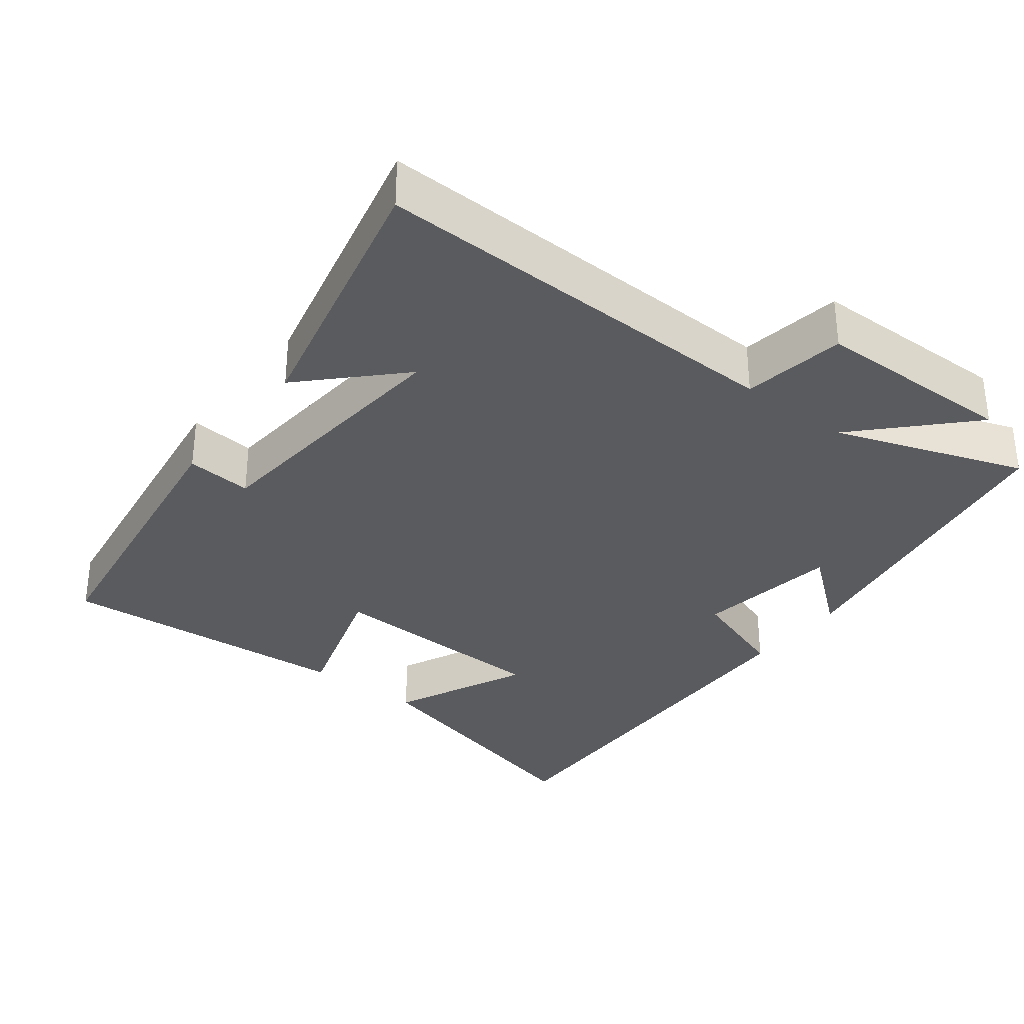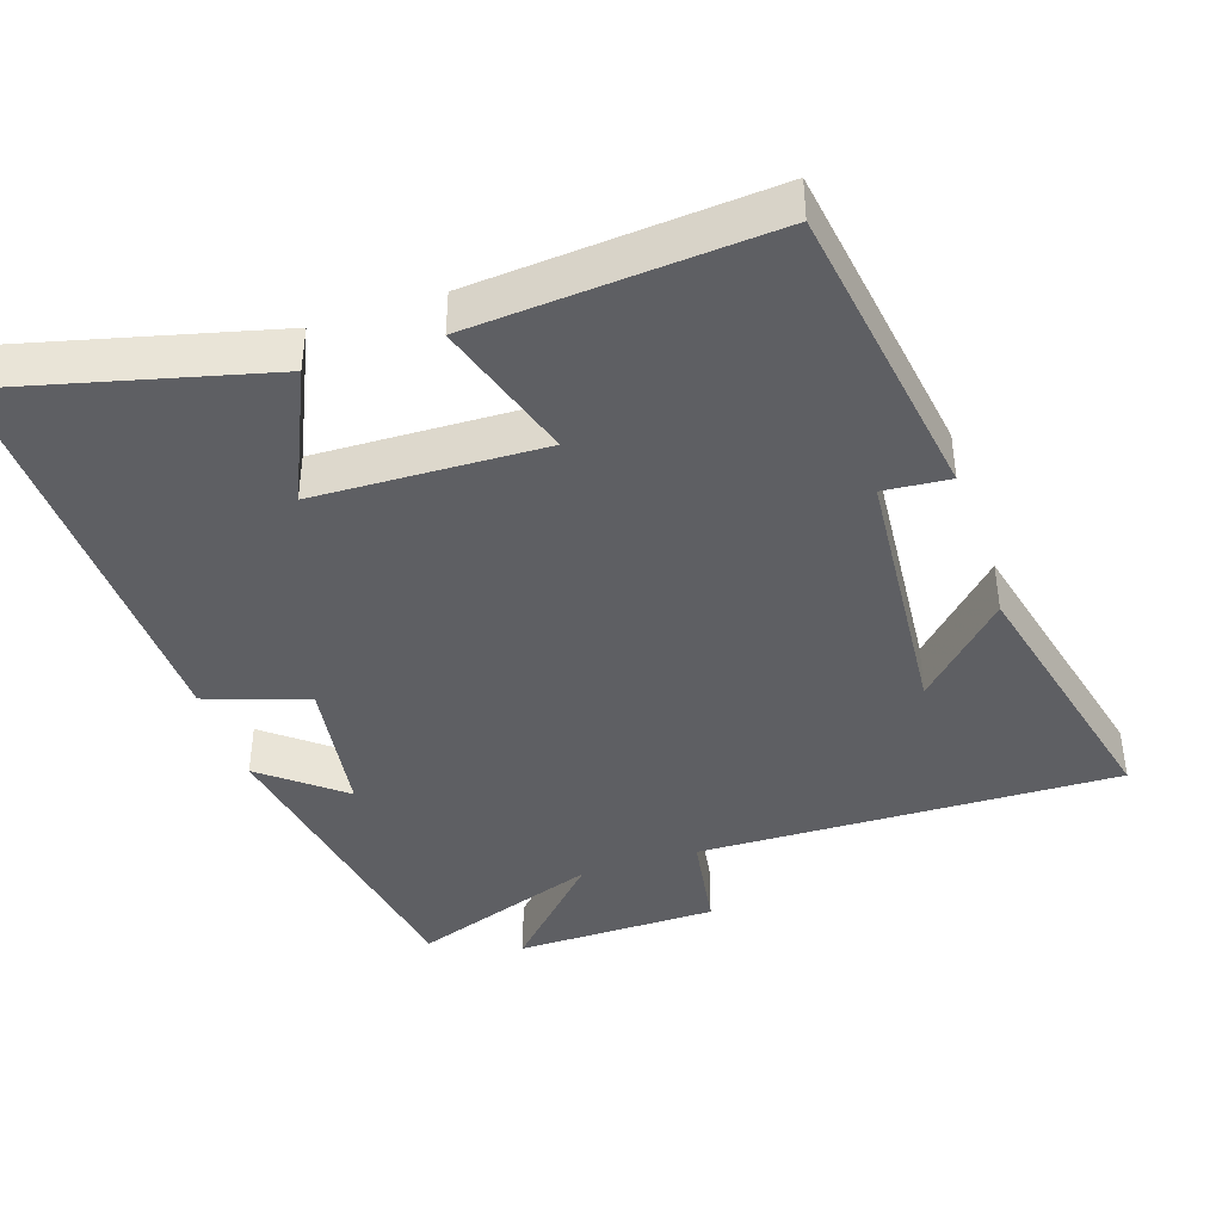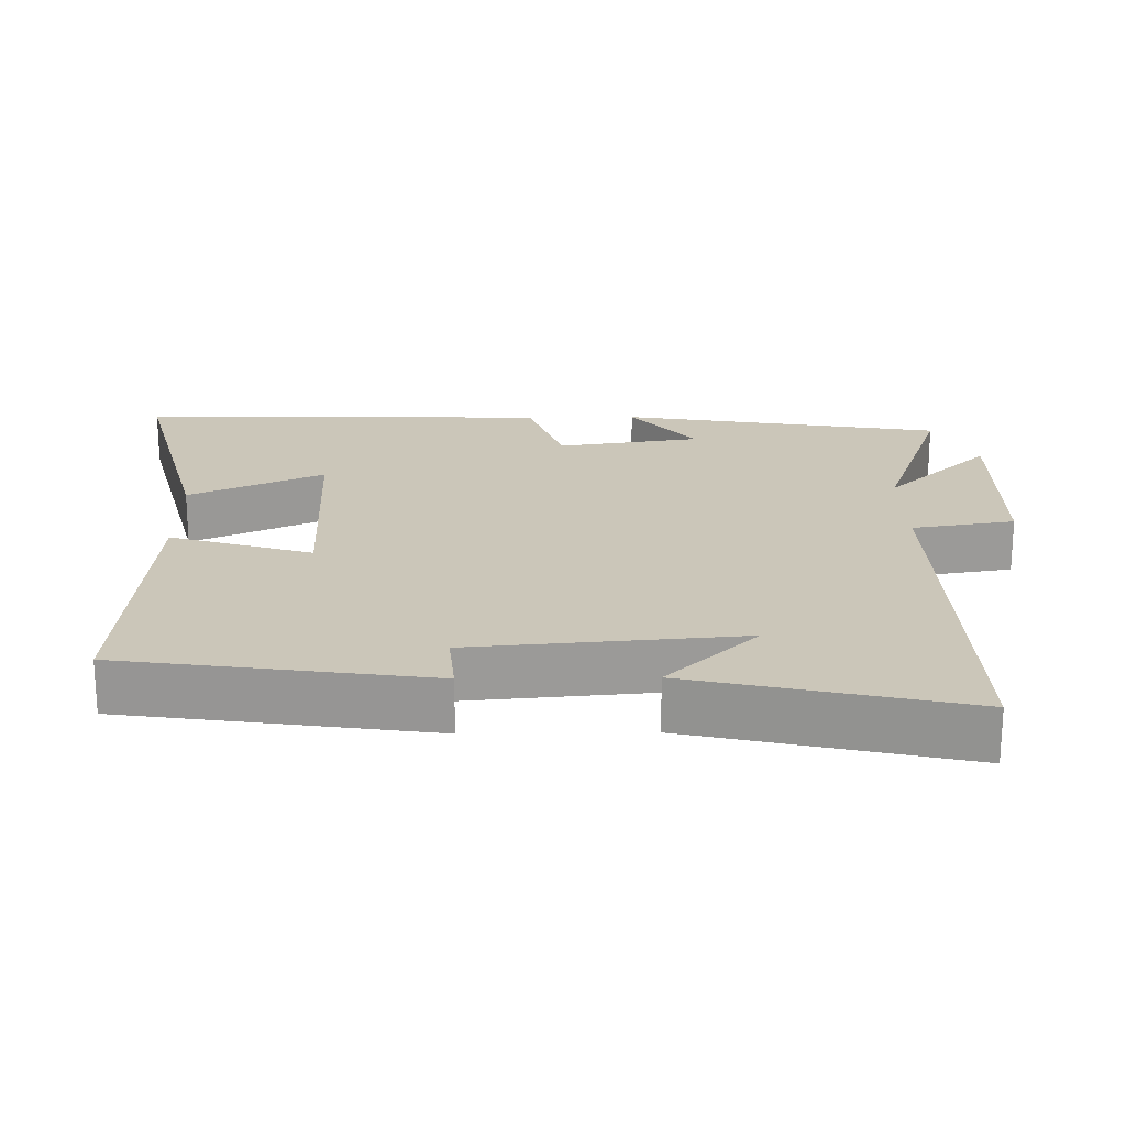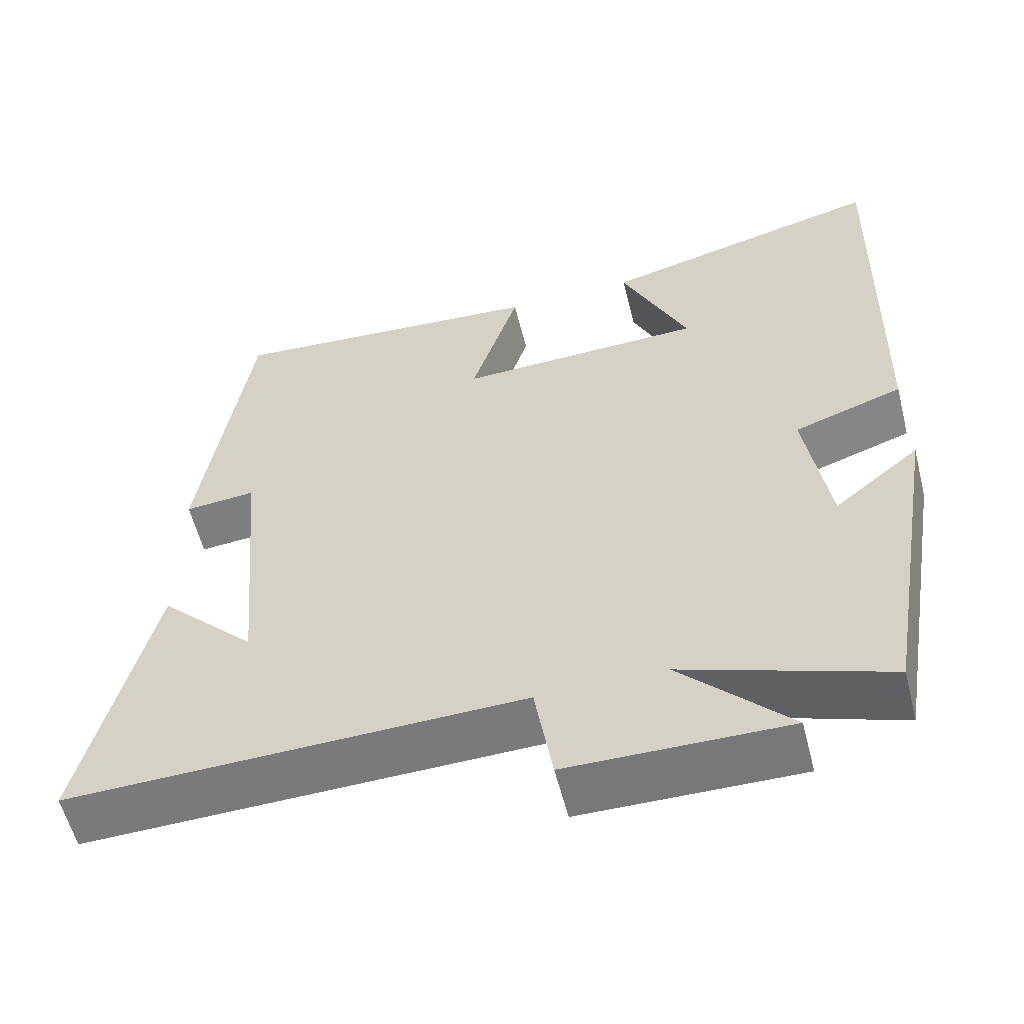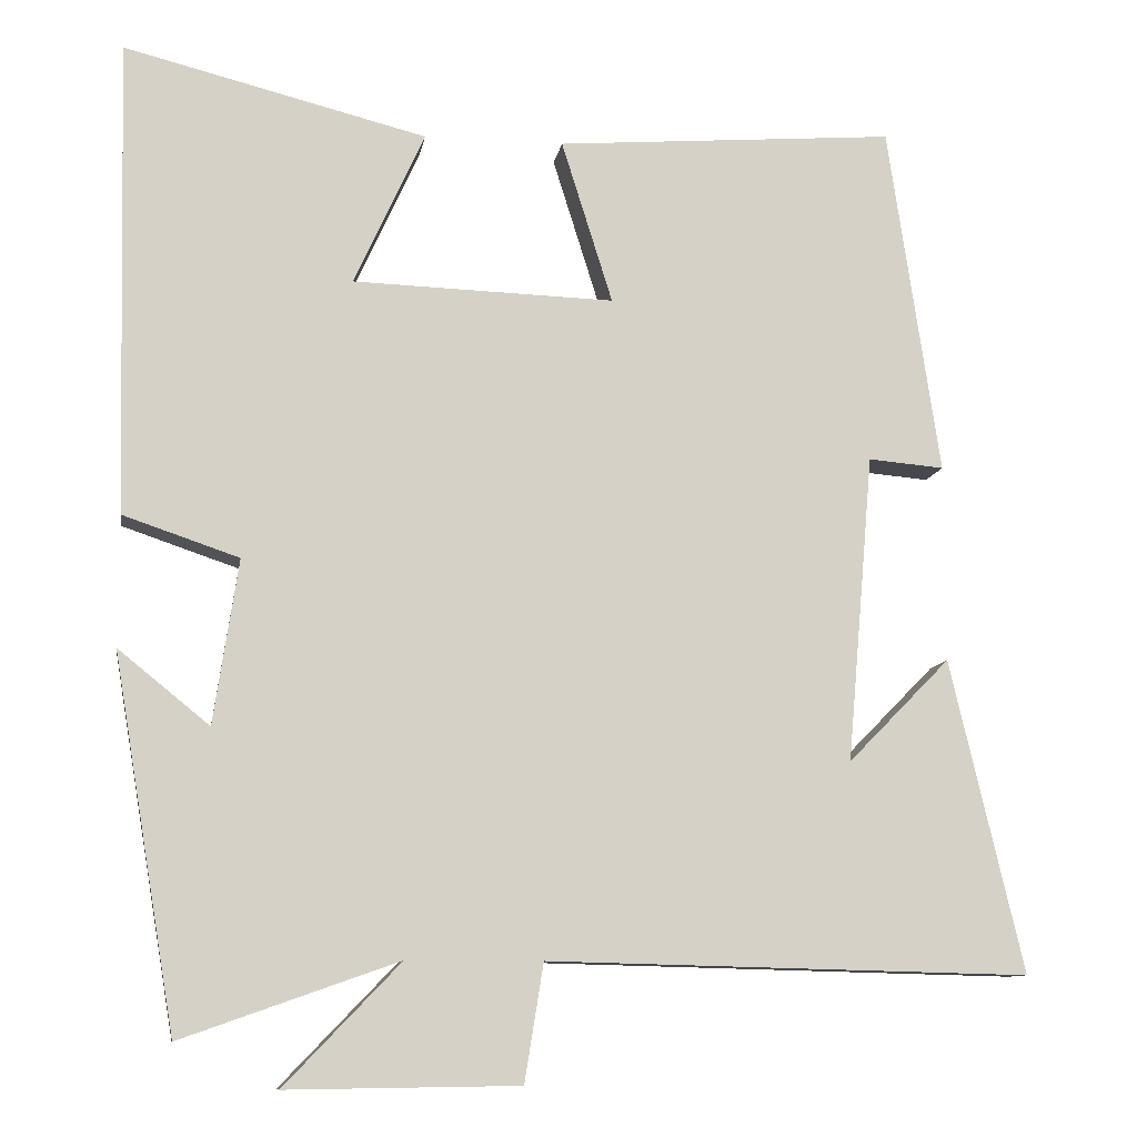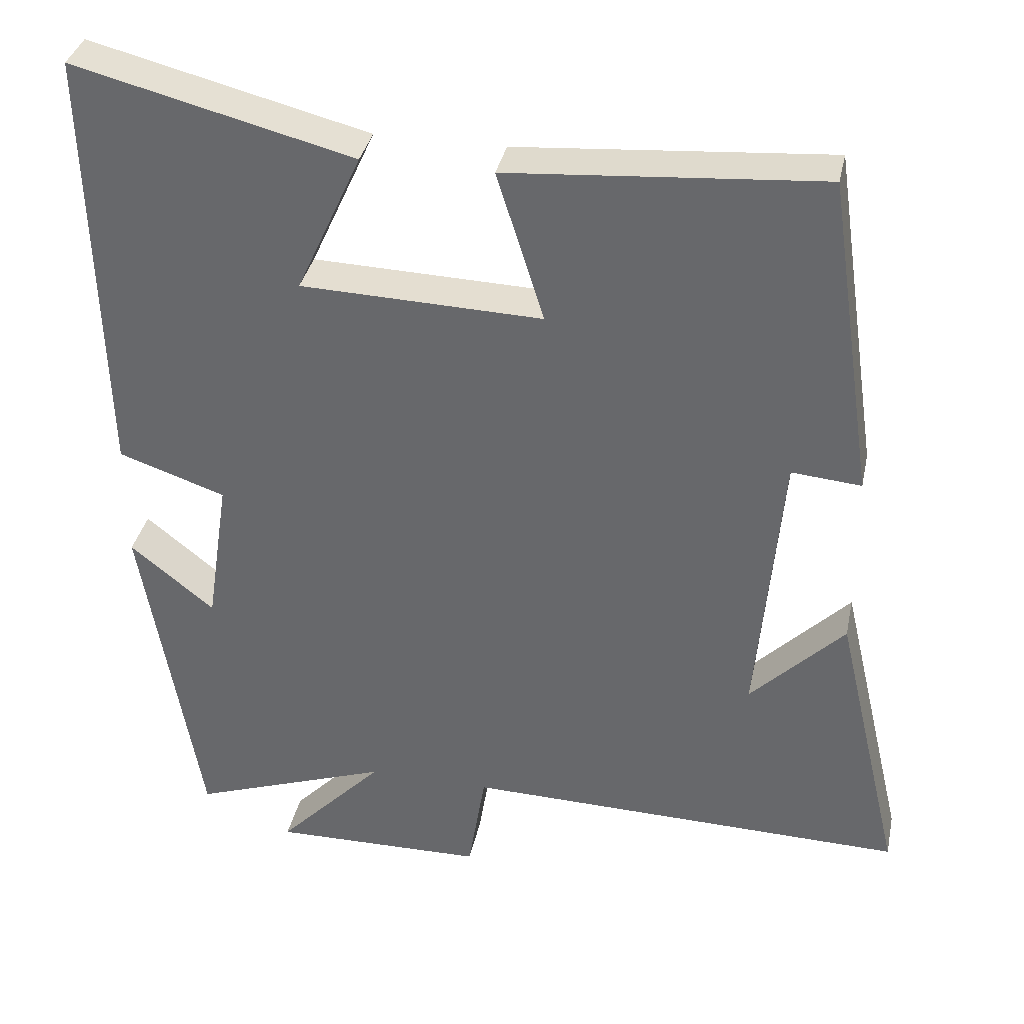
<metadata>
{"format":"obj","ext":"obj","renderer":"f3d","projection":"perspective","resolution":1024,"background":"white","views":[{"elev":-33.1,"azim":142.3,"up":"+Y"},{"elev":-41.0,"azim":18.4,"up":"+Y"},{"elev":21.0,"azim":89.1,"up":"+Y"},{"elev":-57.7,"azim":-165.8,"up":"+Z"},{"elev":-10.3,"azim":-8.9,"up":"+Z"},{"elev":35.6,"azim":11.8,"up":"+Z"}]}
</metadata>
<code>
v -0.514 0.07 0.593
v -0.146 0.07 0.5
v -0.232 0.07 0.312
v 0.086 0.07 0.302
v 0.024 0.07 0.5
v 0.437 0.07 0.532
v 0.5 0.07 0.106
v 0.408 0.07 0.114
v 0.376 0.07 -0.26
v 0.5 0.07 -0.134
v 0.589 0.07 -0.514
v 0.003 0.07 -0.5
v -0.02 0.07 -0.643
v -0.302 0.07 -0.647
v -0.161 0.07 -0.5
v -0.424 0.07 -0.593
v -0.5 0.07 -0.142
v -0.389 0.07 -0.232
v -0.359 0.07 -0.032
v -0.5 0.07 0.016
v -0.514 0 0.593
v -0.146 0 0.5
v -0.232 0 0.312
v 0.086 0 0.302
v 0.024 0 0.5
v 0.437 0 0.532
v 0.5 0 0.106
v 0.408 0 0.114
v 0.376 0 -0.26
v 0.5 0 -0.134
v 0.589 0 -0.514
v 0.003 0 -0.5
v -0.02 0 -0.643
v -0.302 0 -0.647
v -0.161 0 -0.5
v -0.424 0 -0.593
v -0.5 0 -0.142
v -0.389 0 -0.232
v -0.359 0 -0.032
v -0.5 0 0.016
f 19 20 1
f 15 16 17 18
f 15 18 19
f 12 13 14 15
f 12 15 19 1
f 9 10 11
f 9 11 12
f 8 9 12
f 6 7 8
f 5 6 8
f 4 5 8
f 3 4 8 12
f 1 2 3
f 1 3 12
f 21 40 39
f 38 37 36 35
f 39 38 35
f 35 34 33 32
f 21 39 35 32
f 31 30 29
f 32 31 29
f 32 29 28
f 28 27 26
f 28 26 25
f 28 25 24
f 32 28 24 23
f 23 22 21
f 32 23 21
f 1 21 22 2
f 2 22 23 3
f 3 23 24 4
f 4 24 25 5
f 5 25 26 6
f 6 26 27 7
f 7 27 28 8
f 8 28 29 9
f 9 29 30 10
f 10 30 31 11
f 11 31 32 12
f 12 32 33 13
f 13 33 34 14
f 14 34 35 15
f 15 35 36 16
f 16 36 37 17
f 17 37 38 18
f 18 38 39 19
f 19 39 40 20
f 20 40 21 1

</code>
